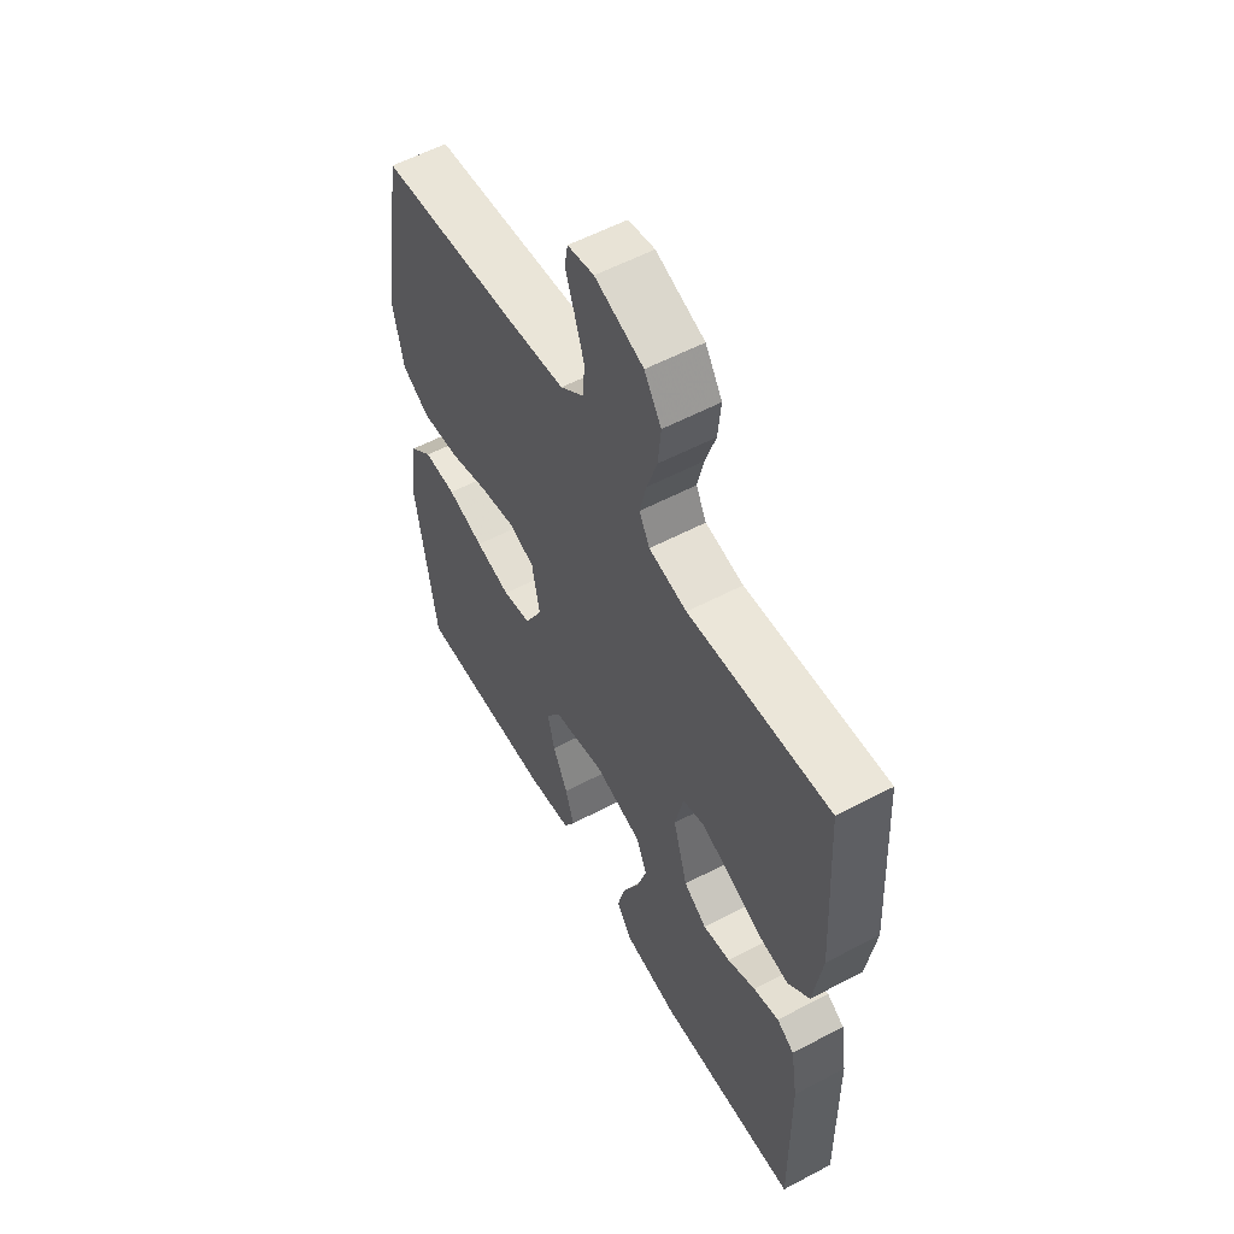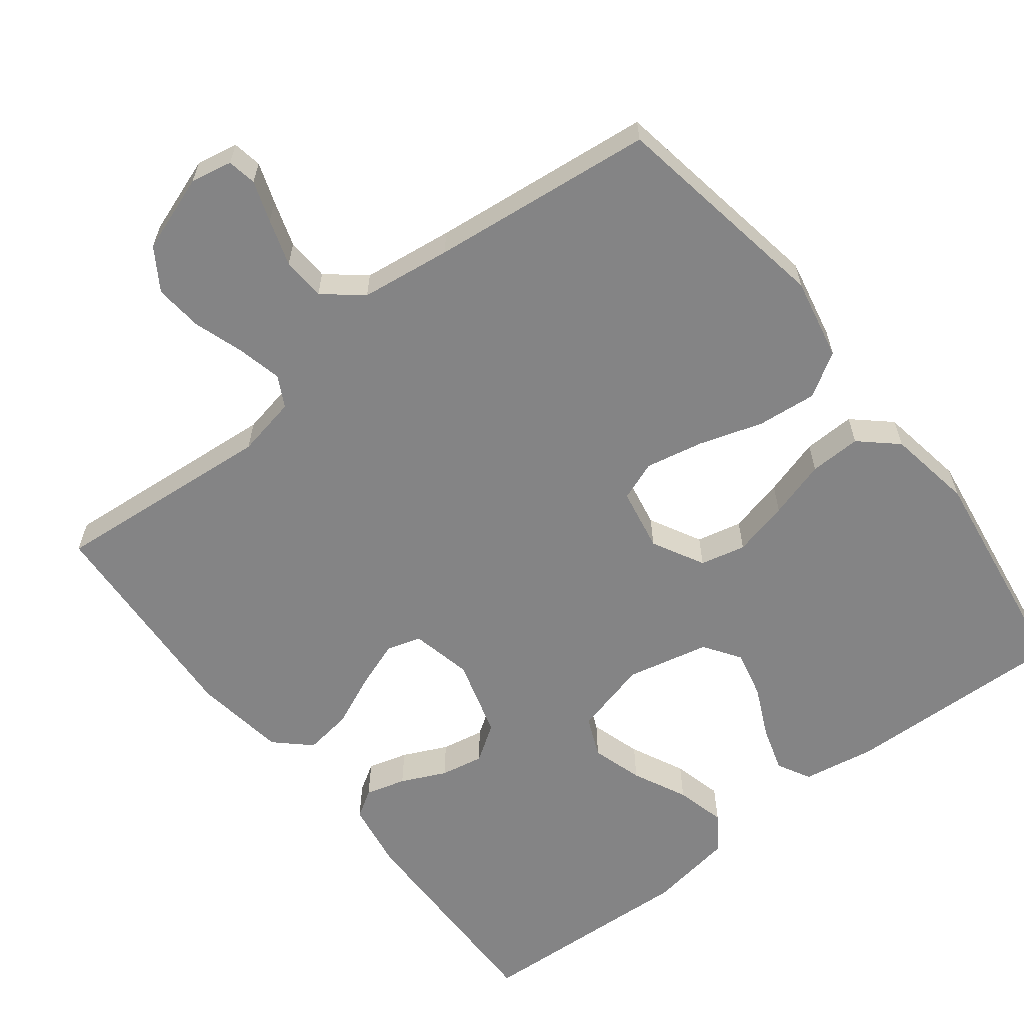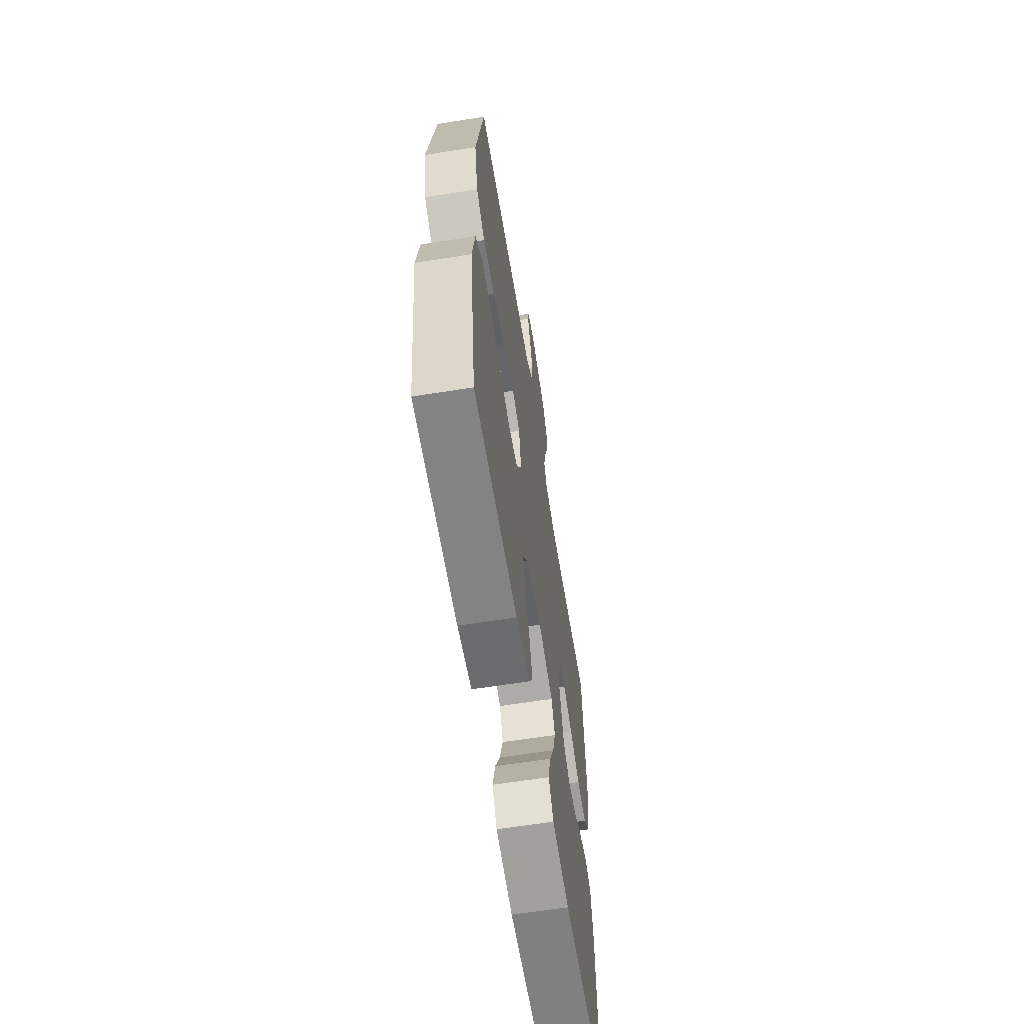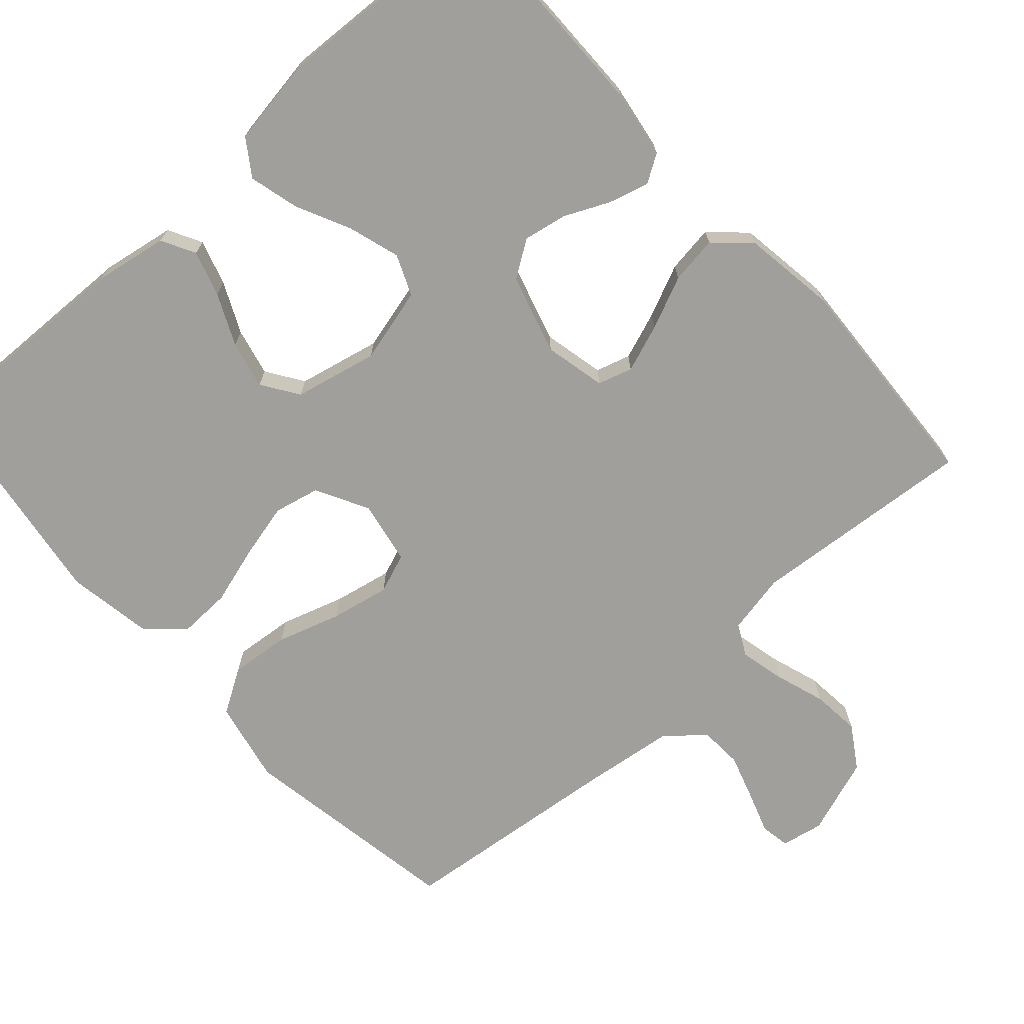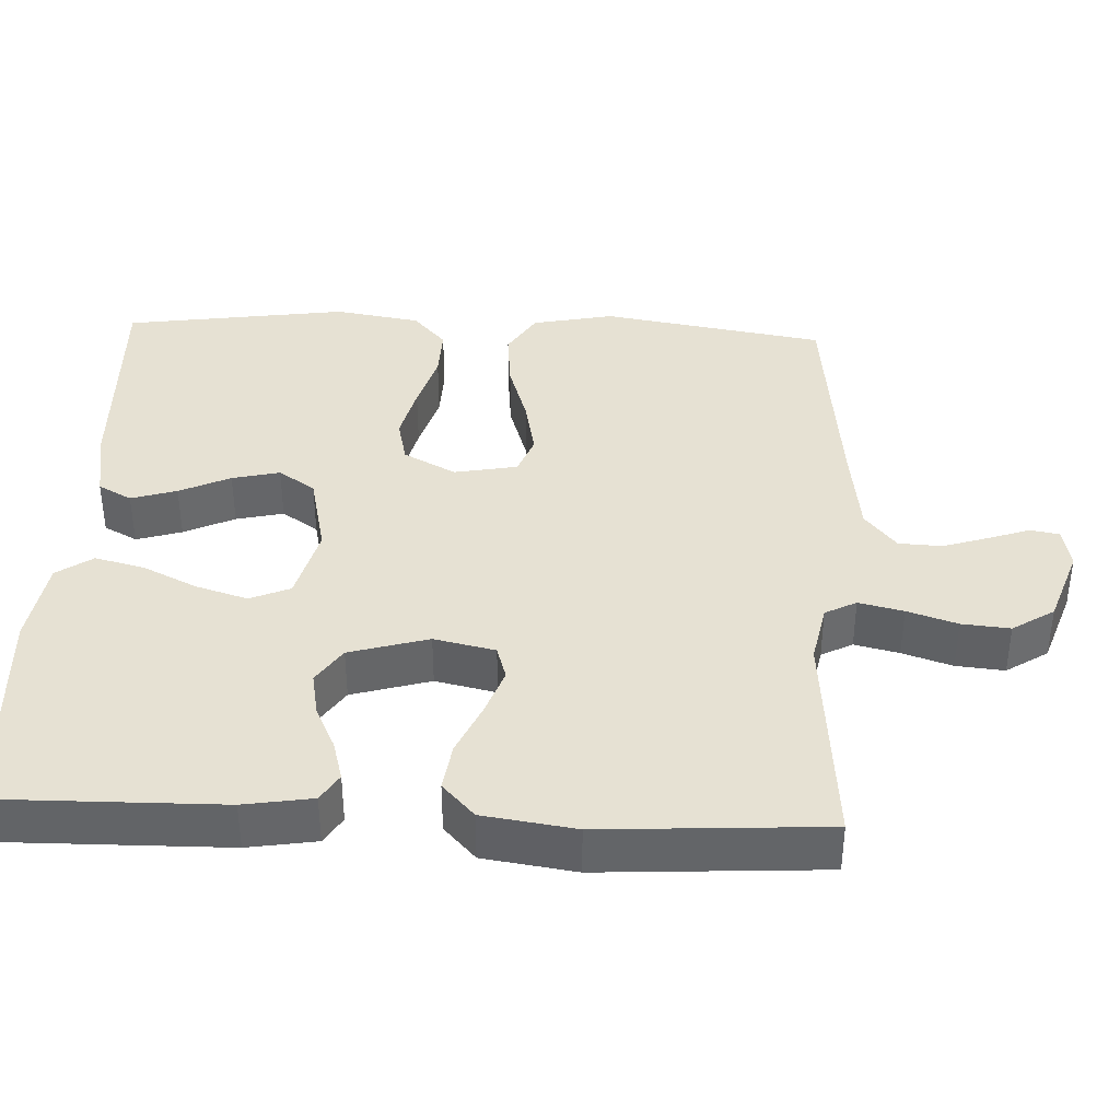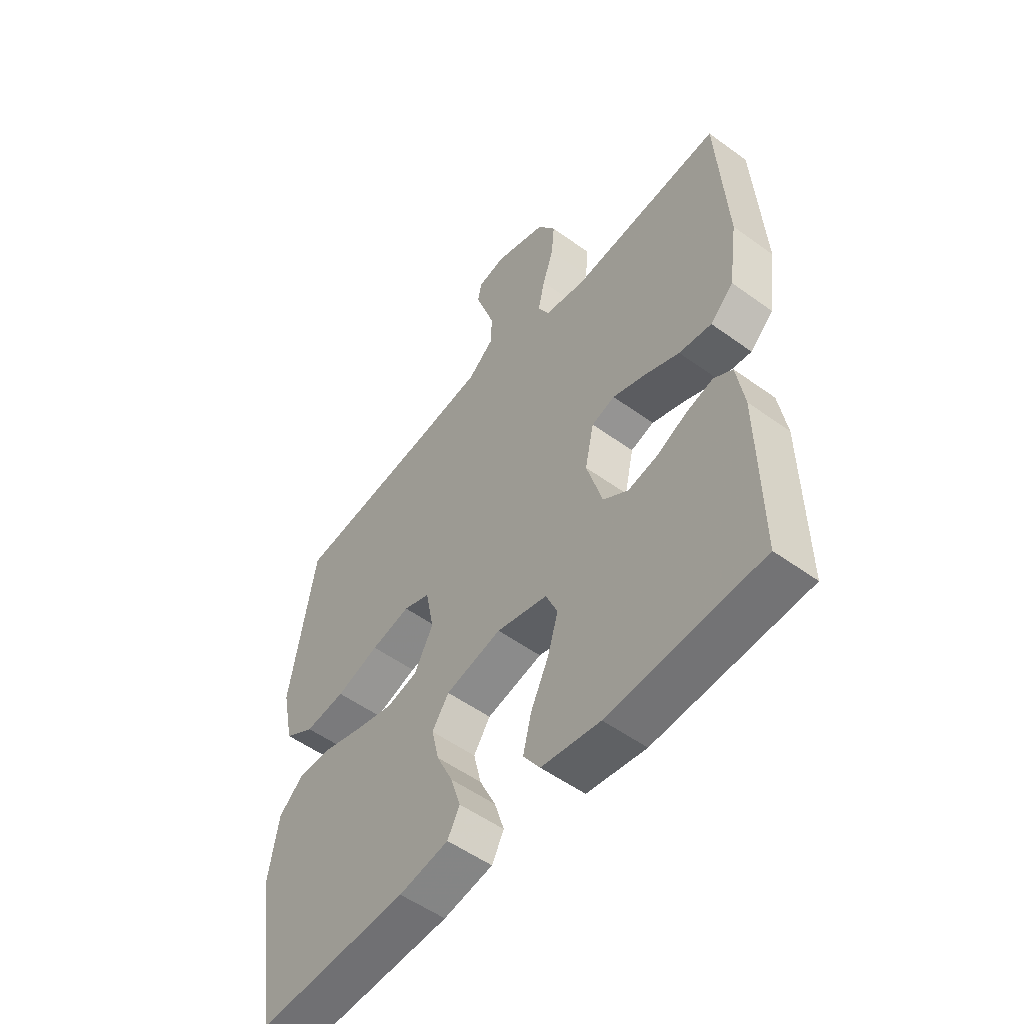
<metadata>
{"format":"obj","ext":"obj","renderer":"f3d","projection":"perspective","resolution":1024,"background":"white","views":[{"elev":56.7,"azim":-118.9,"up":"+Z"},{"elev":-61.5,"azim":37.9,"up":"+Y"},{"elev":-63.1,"azim":99.1,"up":"+Z"},{"elev":-71.2,"azim":-137.9,"up":"+Y"},{"elev":38.7,"azim":-87.4,"up":"+Y"},{"elev":-53.4,"azim":-127.8,"up":"+Z"}]}
</metadata>
<code>
v -0.5 0.07 0.5
v -0.2 0.07 0.474
v -0.119 0.07 0.49
v -0.097 0.07 0.532
v -0.111 0.07 0.592
v -0.133 0.07 0.659
v -0.139 0.07 0.724
v -0.103 0.07 0.78
v 0 0.07 0.816
v 0.056 0.07 0.805
v 0.063 0.07 0.766
v 0.044 0.07 0.711
v 0.024 0.07 0.649
v 0.027 0.07 0.591
v 0.078 0.07 0.549
v 0.2 0.07 0.533
v 0.5 0.07 0.5
v 0.55 0.07 0.2
v 0.527 0.07 0.09
v 0.468 0.07 0.054
v 0.388 0.07 0.062
v 0.303 0.07 0.089
v 0.225 0.07 0.105
v 0.172 0.07 0.085
v 0.156 0.07 0
v 0.193 0.07 -0.07
v 0.254 0.07 -0.084
v 0.329 0.07 -0.066
v 0.407 0.07 -0.043
v 0.476 0.07 -0.041
v 0.525 0.07 -0.085
v 0.544 0.07 -0.2
v 0.5 0.07 -0.5
v 0.2 0.07 -0.49
v 0.102 0.07 -0.473
v 0.078 0.07 -0.428
v 0.097 0.07 -0.367
v 0.129 0.07 -0.299
v 0.144 0.07 -0.235
v 0.111 0.07 -0.186
v 0 0.07 -0.161
v -0.101 0.07 -0.187
v -0.124 0.07 -0.241
v -0.103 0.07 -0.31
v -0.068 0.07 -0.383
v -0.051 0.07 -0.45
v -0.084 0.07 -0.498
v -0.2 0.07 -0.516
v -0.5 0.07 -0.5
v -0.496 0.07 -0.2
v -0.481 0.07 -0.108
v -0.444 0.07 -0.085
v -0.39 0.07 -0.1
v -0.33 0.07 -0.128
v -0.272 0.07 -0.139
v -0.223 0.07 -0.106
v -0.192 0.07 0
v -0.21 0.07 0.082
v -0.256 0.07 0.096
v -0.32 0.07 0.073
v -0.39 0.07 0.042
v -0.454 0.07 0.033
v -0.5 0.07 0.076
v -0.518 0.07 0.2
v -0.5 0 0.5
v -0.2 0 0.474
v -0.119 0 0.49
v -0.097 0 0.532
v -0.111 0 0.592
v -0.133 0 0.659
v -0.139 0 0.724
v -0.103 0 0.78
v 0 0 0.816
v 0.056 0 0.805
v 0.063 0 0.766
v 0.044 0 0.711
v 0.024 0 0.649
v 0.027 0 0.591
v 0.078 0 0.549
v 0.2 0 0.533
v 0.5 0 0.5
v 0.55 0 0.2
v 0.527 0 0.09
v 0.468 0 0.054
v 0.388 0 0.062
v 0.303 0 0.089
v 0.225 0 0.105
v 0.172 0 0.085
v 0.156 0 0
v 0.193 0 -0.07
v 0.254 0 -0.084
v 0.329 0 -0.066
v 0.407 0 -0.043
v 0.476 0 -0.041
v 0.525 0 -0.085
v 0.544 0 -0.2
v 0.5 0 -0.5
v 0.2 0 -0.49
v 0.102 0 -0.473
v 0.078 0 -0.428
v 0.097 0 -0.367
v 0.129 0 -0.299
v 0.144 0 -0.235
v 0.111 0 -0.186
v 0 0 -0.161
v -0.101 0 -0.187
v -0.124 0 -0.241
v -0.103 0 -0.31
v -0.068 0 -0.383
v -0.051 0 -0.45
v -0.084 0 -0.498
v -0.2 0 -0.516
v -0.5 0 -0.5
v -0.496 0 -0.2
v -0.481 0 -0.108
v -0.444 0 -0.085
v -0.39 0 -0.1
v -0.33 0 -0.128
v -0.272 0 -0.139
v -0.223 0 -0.106
v -0.192 0 0
v -0.21 0 0.082
v -0.256 0 0.096
v -0.32 0 0.073
v -0.39 0 0.042
v -0.454 0 0.033
v -0.5 0 0.076
v -0.518 0 0.2
f 64 1 2
f 63 64 2
f 62 63 2
f 61 62 2
f 60 61 2
f 59 60 2 3
f 58 59 3 4
f 57 58 4
f 52 53 54
f 51 52 54
f 50 51 54
f 49 50 54
f 48 49 54
f 47 48 54
f 46 47 54
f 45 46 54
f 44 45 54
f 43 44 54 55
f 42 43 55 56
f 36 37 38
f 35 36 38
f 34 35 38
f 33 34 38
f 32 33 38
f 31 32 38
f 30 31 38
f 29 30 38
f 28 29 38
f 27 28 38 39
f 26 27 39 40
f 20 21 22
f 19 20 22
f 18 19 22
f 17 18 22
f 16 17 22
f 15 16 22 23
f 14 15 23 24
f 10 11 12
f 9 10 12
f 8 9 12
f 7 8 12
f 6 7 12
f 5 6 12
f 4 5 12 13
f 57 4 13 14
f 14 24 25
f 57 14 25
f 56 57 25
f 42 56 25
f 41 42 25
f 25 26 40 41
f 66 65 128
f 66 128 127
f 66 127 126
f 66 126 125
f 66 125 124
f 67 66 124 123
f 68 67 123 122
f 68 122 121
f 118 117 116
f 118 116 115
f 118 115 114
f 118 114 113
f 118 113 112
f 118 112 111
f 118 111 110
f 118 110 109
f 118 109 108
f 119 118 108 107
f 120 119 107 106
f 102 101 100
f 102 100 99
f 102 99 98
f 102 98 97
f 102 97 96
f 102 96 95
f 102 95 94
f 102 94 93
f 102 93 92
f 103 102 92 91
f 104 103 91 90
f 86 85 84
f 86 84 83
f 86 83 82
f 86 82 81
f 86 81 80
f 87 86 80 79
f 88 87 79 78
f 76 75 74
f 76 74 73
f 76 73 72
f 76 72 71
f 76 71 70
f 76 70 69
f 77 76 69 68
f 78 77 68 121
f 89 88 78
f 89 78 121
f 89 121 120
f 89 120 106
f 89 106 105
f 105 104 90 89
f 1 65 66 2
f 2 66 67 3
f 3 67 68 4
f 4 68 69 5
f 5 69 70 6
f 6 70 71 7
f 7 71 72 8
f 8 72 73 9
f 9 73 74 10
f 10 74 75 11
f 11 75 76 12
f 12 76 77 13
f 13 77 78 14
f 14 78 79 15
f 15 79 80 16
f 16 80 81 17
f 17 81 82 18
f 18 82 83 19
f 19 83 84 20
f 20 84 85 21
f 21 85 86 22
f 22 86 87 23
f 23 87 88 24
f 24 88 89 25
f 25 89 90 26
f 26 90 91 27
f 27 91 92 28
f 28 92 93 29
f 29 93 94 30
f 30 94 95 31
f 31 95 96 32
f 32 96 97 33
f 33 97 98 34
f 34 98 99 35
f 35 99 100 36
f 36 100 101 37
f 37 101 102 38
f 38 102 103 39
f 39 103 104 40
f 40 104 105 41
f 41 105 106 42
f 42 106 107 43
f 43 107 108 44
f 44 108 109 45
f 45 109 110 46
f 46 110 111 47
f 47 111 112 48
f 48 112 113 49
f 49 113 114 50
f 50 114 115 51
f 51 115 116 52
f 52 116 117 53
f 53 117 118 54
f 54 118 119 55
f 55 119 120 56
f 56 120 121 57
f 57 121 122 58
f 58 122 123 59
f 59 123 124 60
f 60 124 125 61
f 61 125 126 62
f 62 126 127 63
f 63 127 128 64
f 64 128 65 1

</code>
